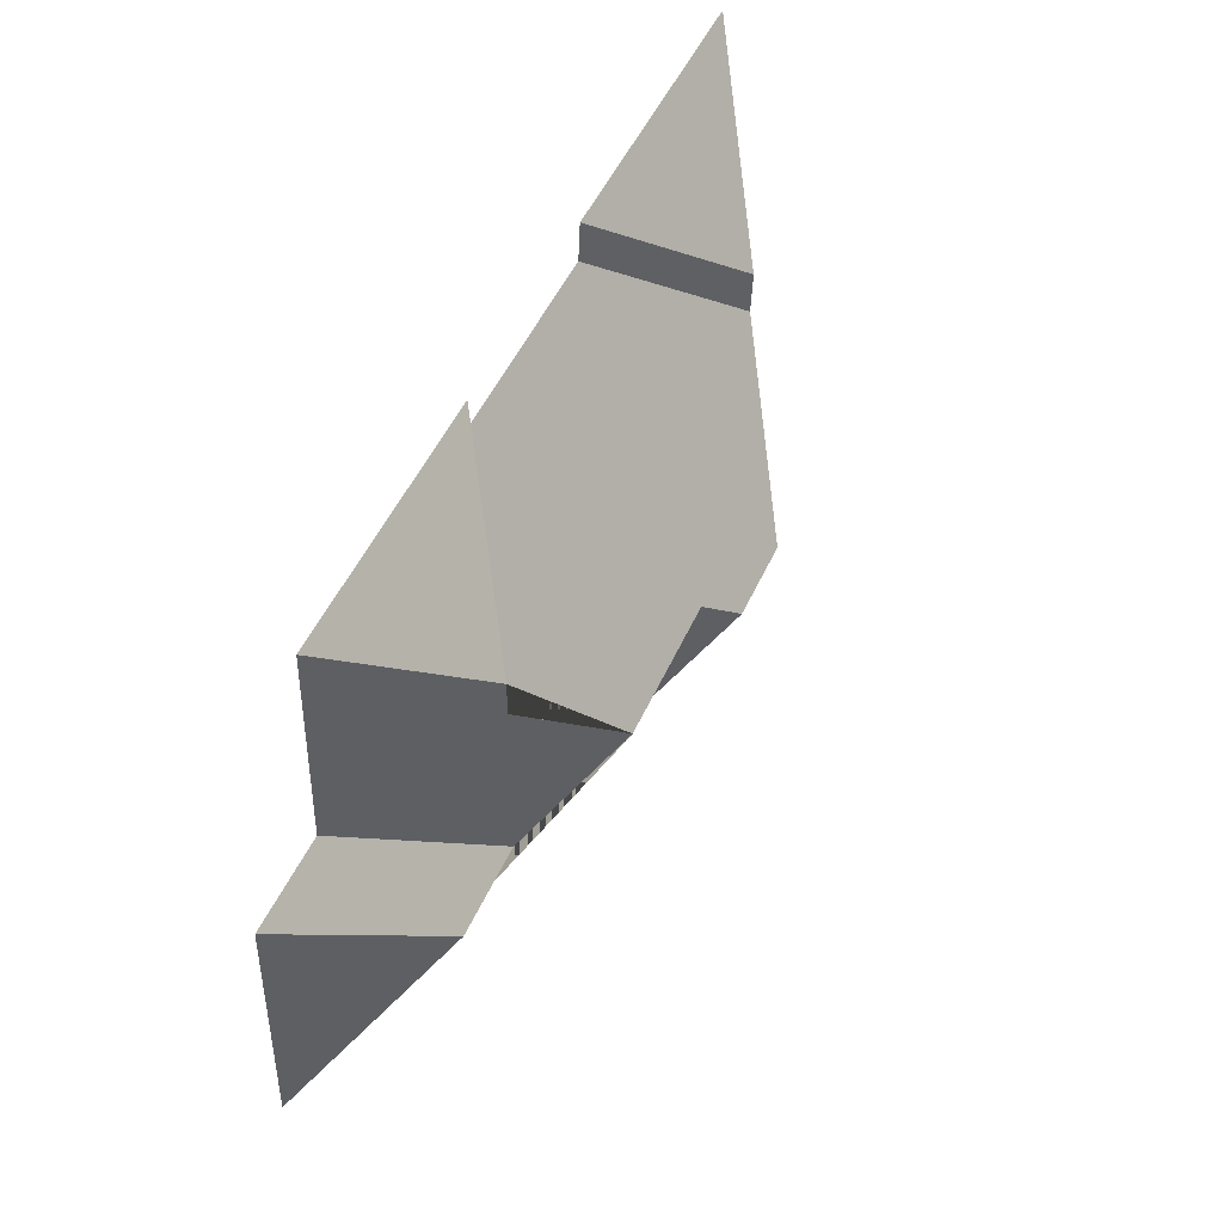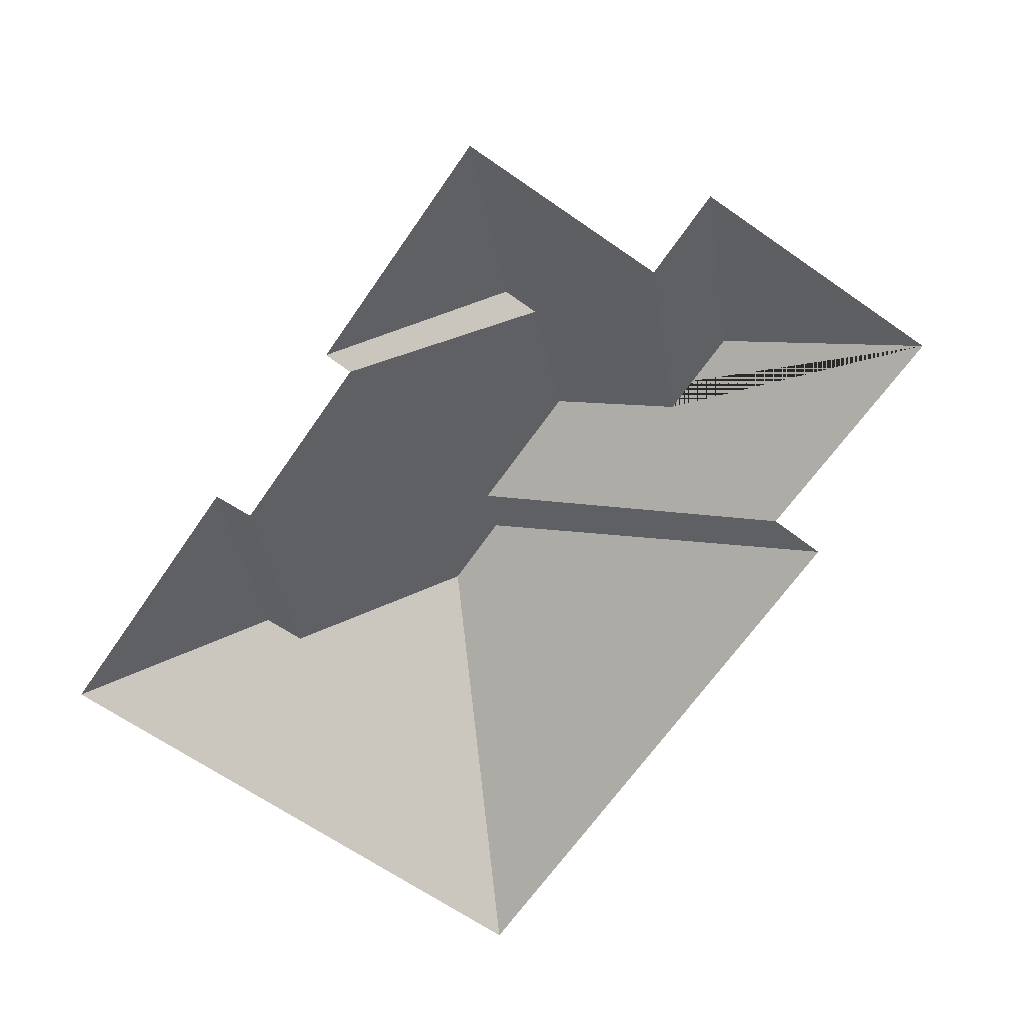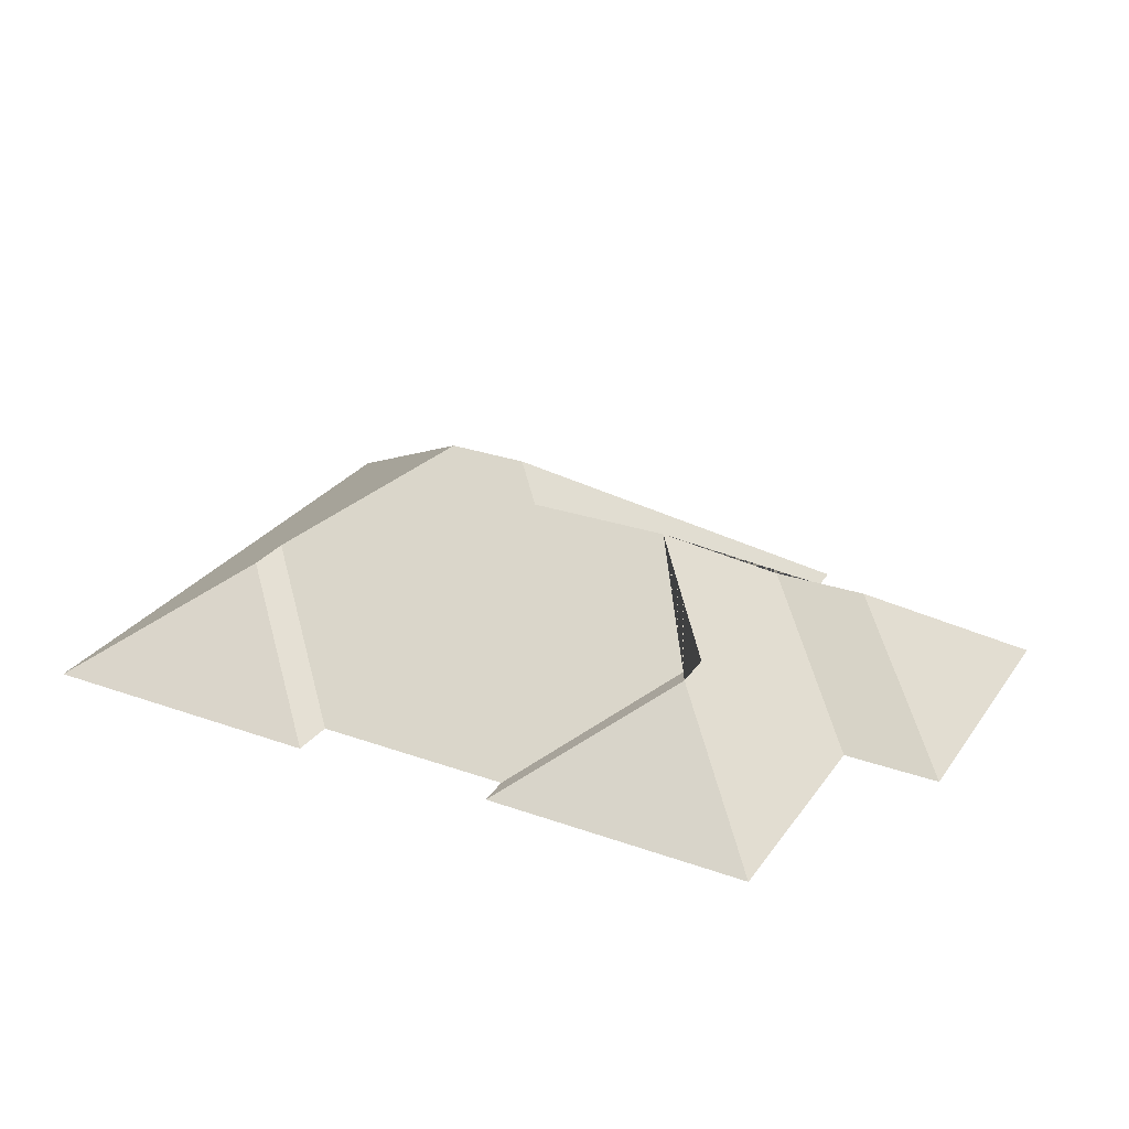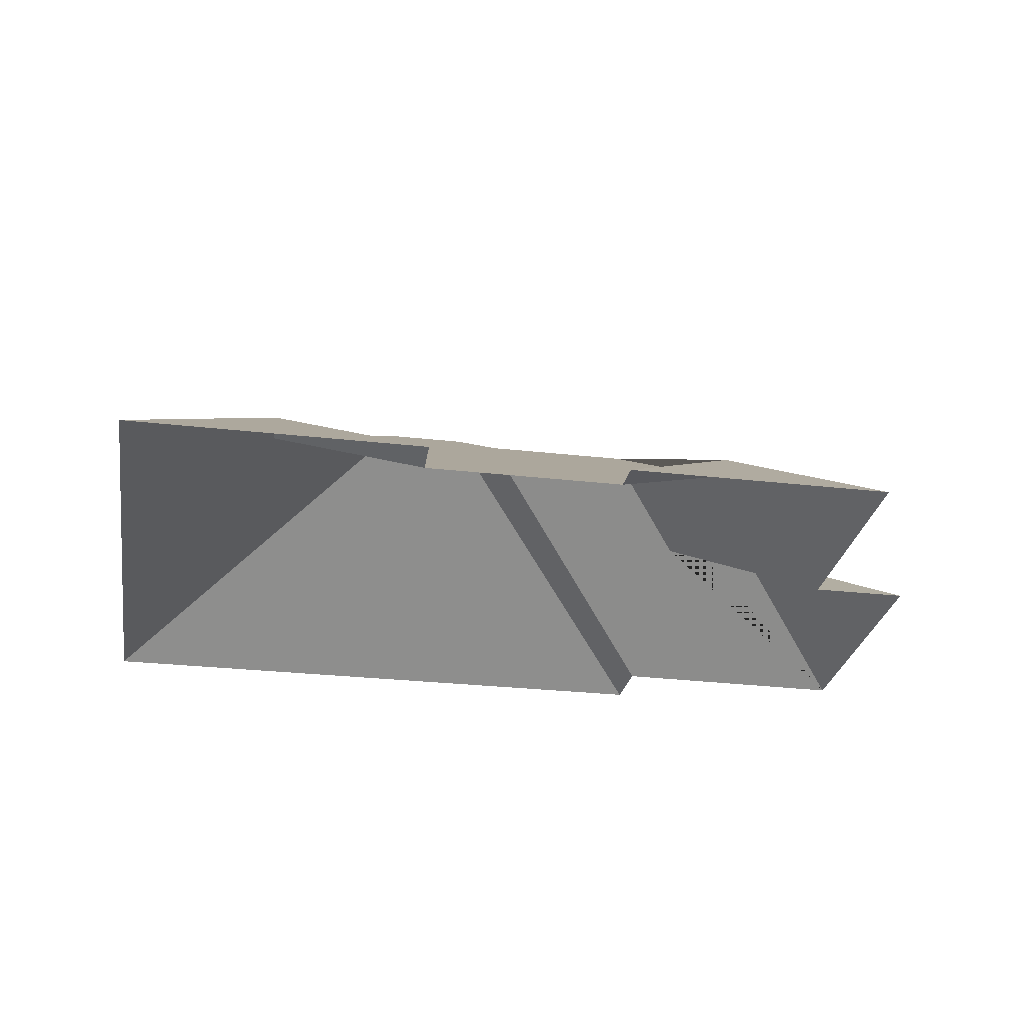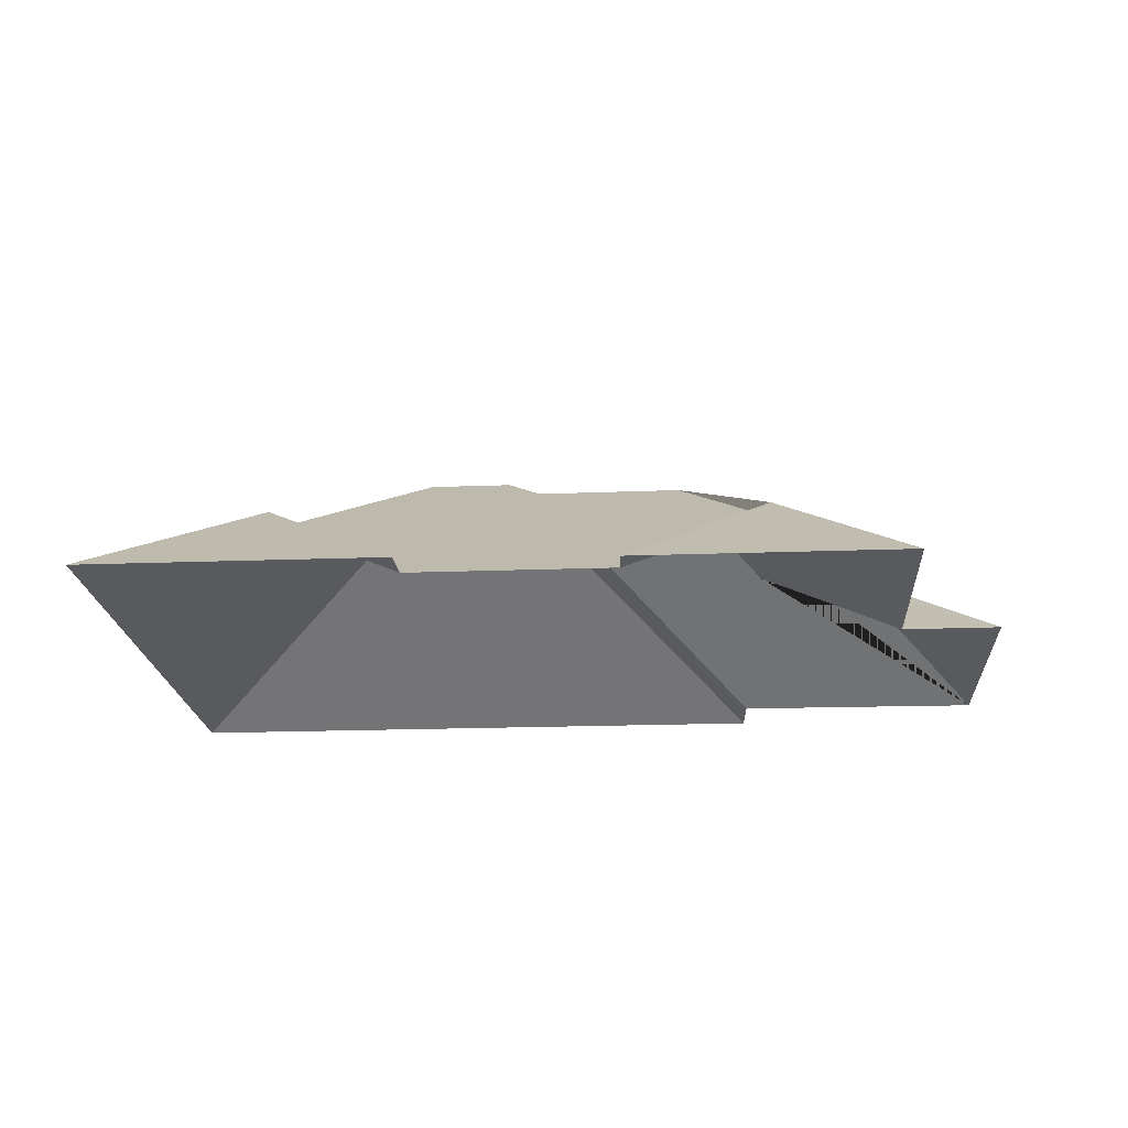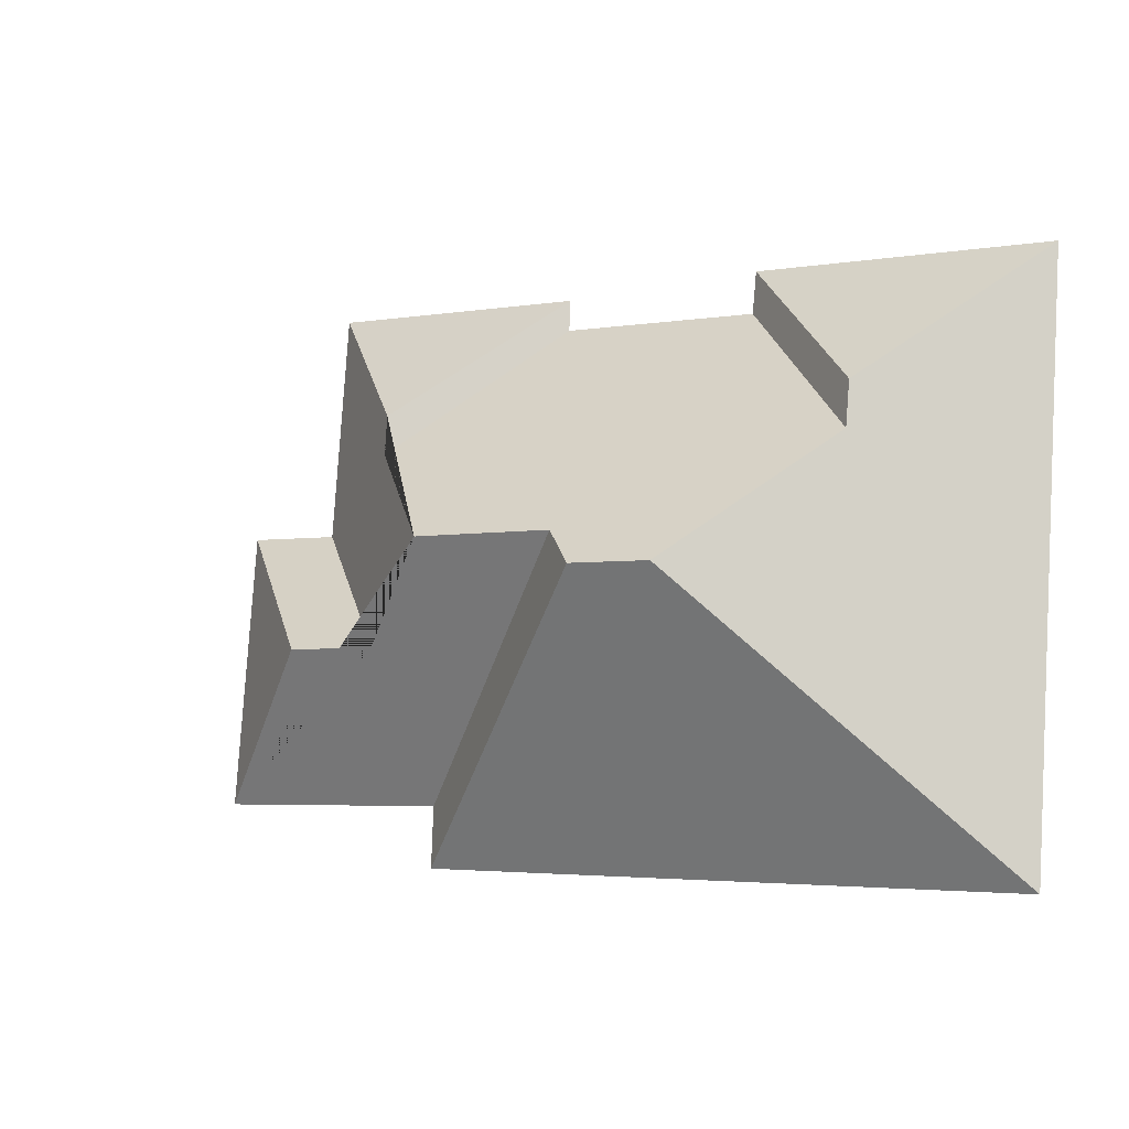
<metadata>
{"format":"obj","ext":"obj","renderer":"f3d","projection":"perspective","resolution":1024,"background":"white","views":[{"elev":55.6,"azim":114.3,"up":"+Z"},{"elev":-66.9,"azim":51.1,"up":"+Y"},{"elev":28.2,"azim":24.1,"up":"+Y"},{"elev":-28.2,"azim":-14.0,"up":"+Y"},{"elev":-19.9,"azim":-0.2,"up":"+Y"},{"elev":-11.7,"azim":-150.2,"up":"+Z"}]}
</metadata>
<code>
o CG10_500_041065_0014_roof
v 31.31 75 -234
v 16.37 75 -27.28
v 74.13 111.7 -73.94
v 75.52 111.9 -89.84
v 127.7 145 -132.7
v 122.6 75 -19.6
v 124.1 75 -34.48
v 157.3 145 -130.5
v 168.8 135.8 -116.8
v 196.1 75 -29.27
v 195.7 75 -18.15
v 220.8 136.1 -113.4
v 252.3 75 -218
v 251.5 75 -196.1
v 253.8 112.1 -144.5
v 250.2 111.1 -76.1
v 249.4 110.9 -62.02
v 287.6 112.3 -142.3
v 297.8 75 -93.5
v 291.9 75 -11.18
v 339.8 75 -190.9
v 332.5 75 -90.94
v 31.31 0 -234
v 16.37 0 -27.28
v 122.6 0 -19.6
v 124.1 0 -34.48
v 196.1 0 -29.27
v 195.7 0 -18.15
v 291.9 0 -11.18
v 297.8 0 -93.5
v 332.5 0 -90.94
v 339.8 0 -190.9
v 251.5 0 -196.1
v 252.3 0 -218
f 11 10 16 17
f 11 17 20
f 17 20 19 15 12 16
f 19 22 18 15
f 22 21 18
f 21 14 9 12 15 18
f 9 8 13 14
f 13 1 5 8
f 1 2 3 4 5
f 2 6 3
f 6 7 4 3
f 7 10 16 12 9 8 5 4

</code>
